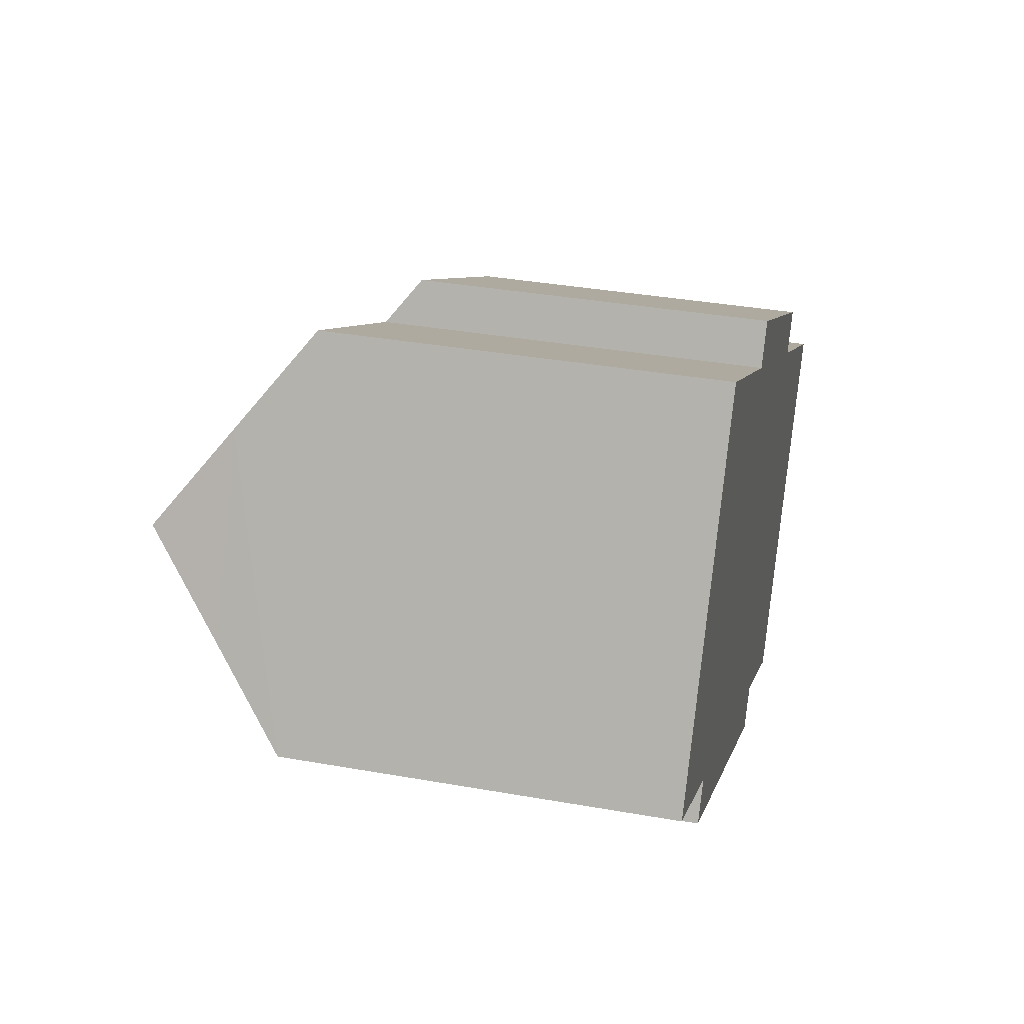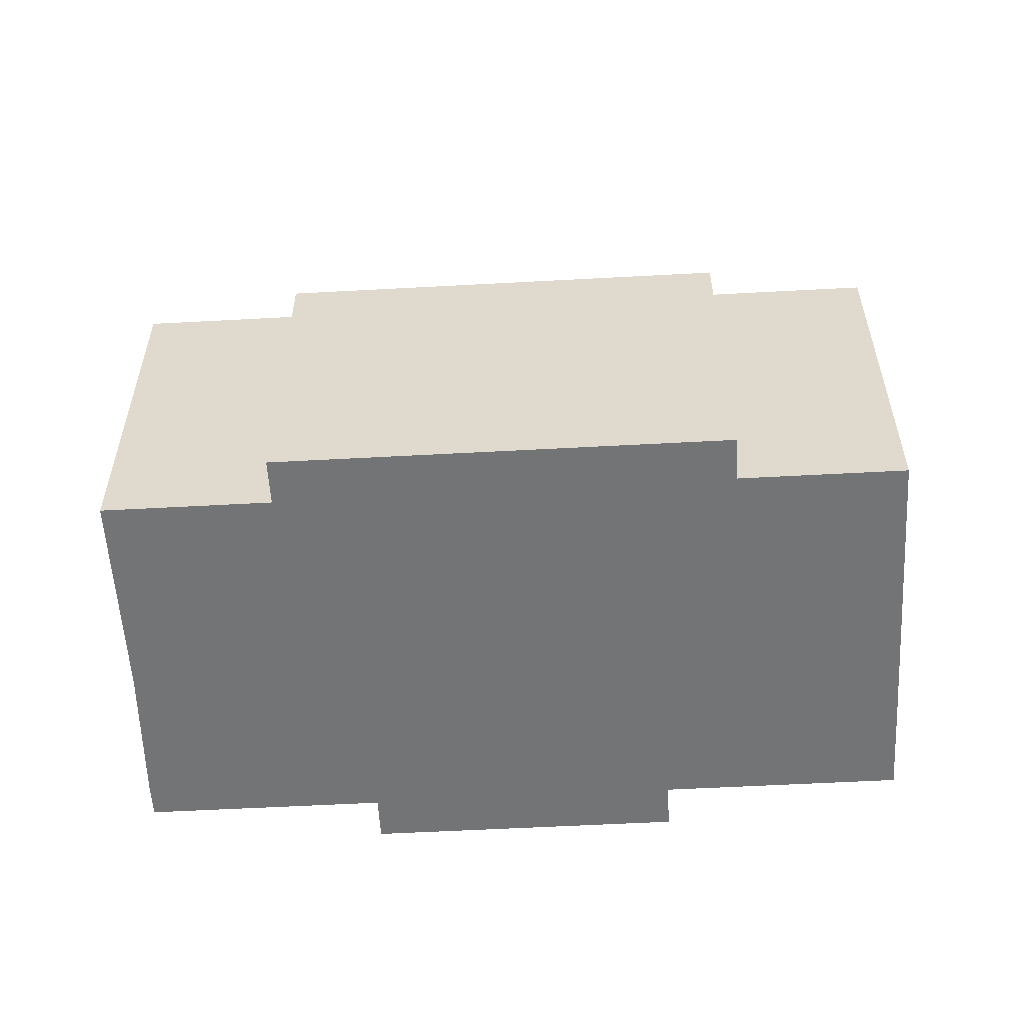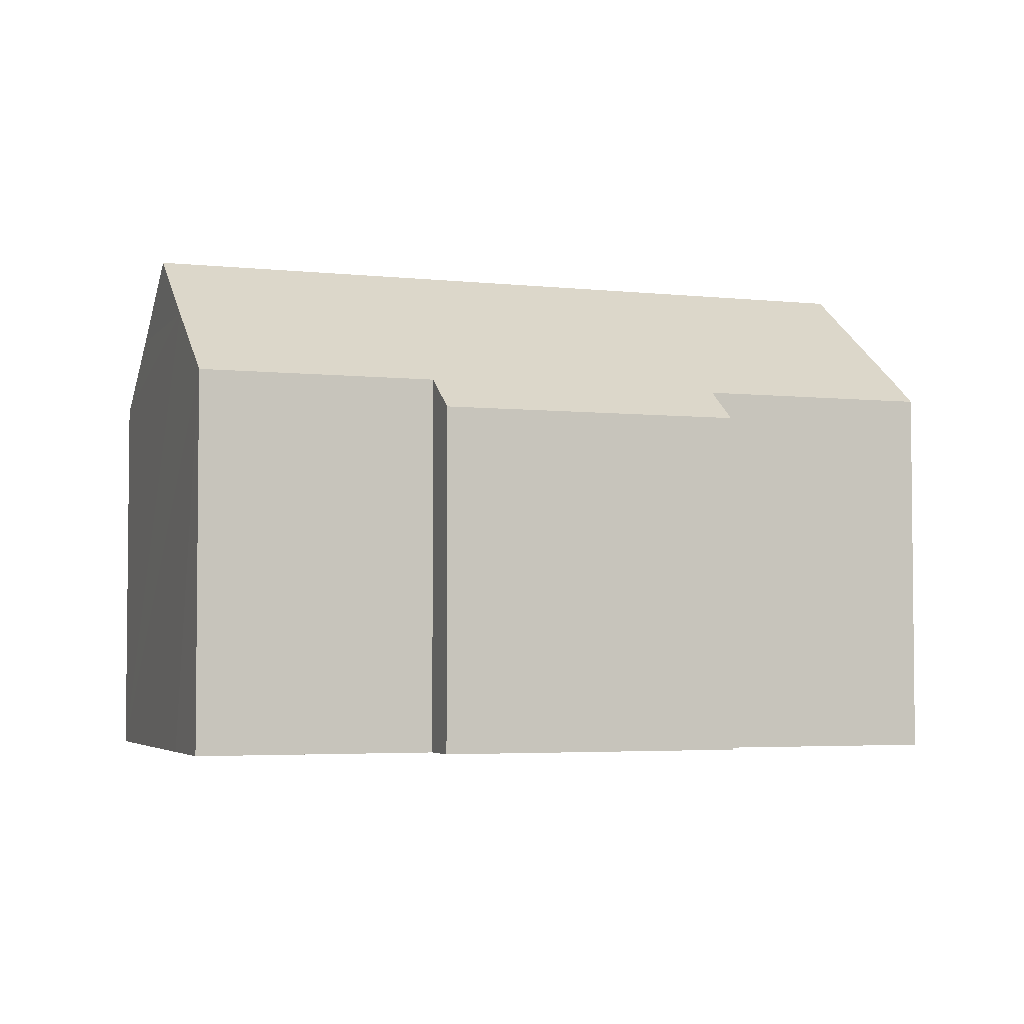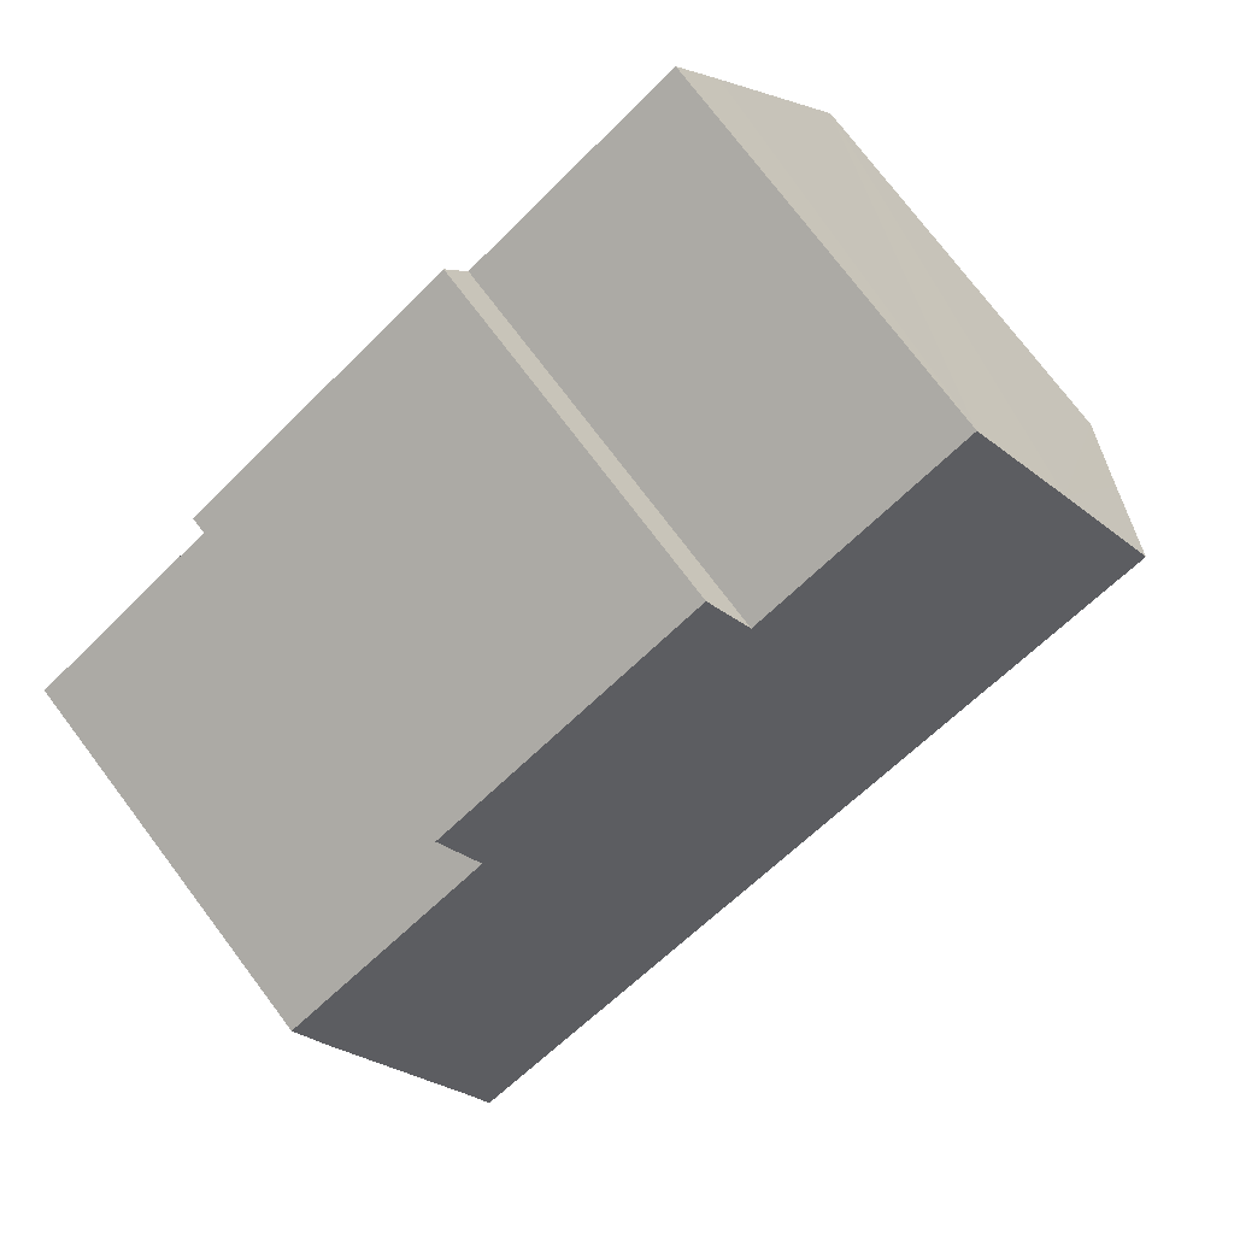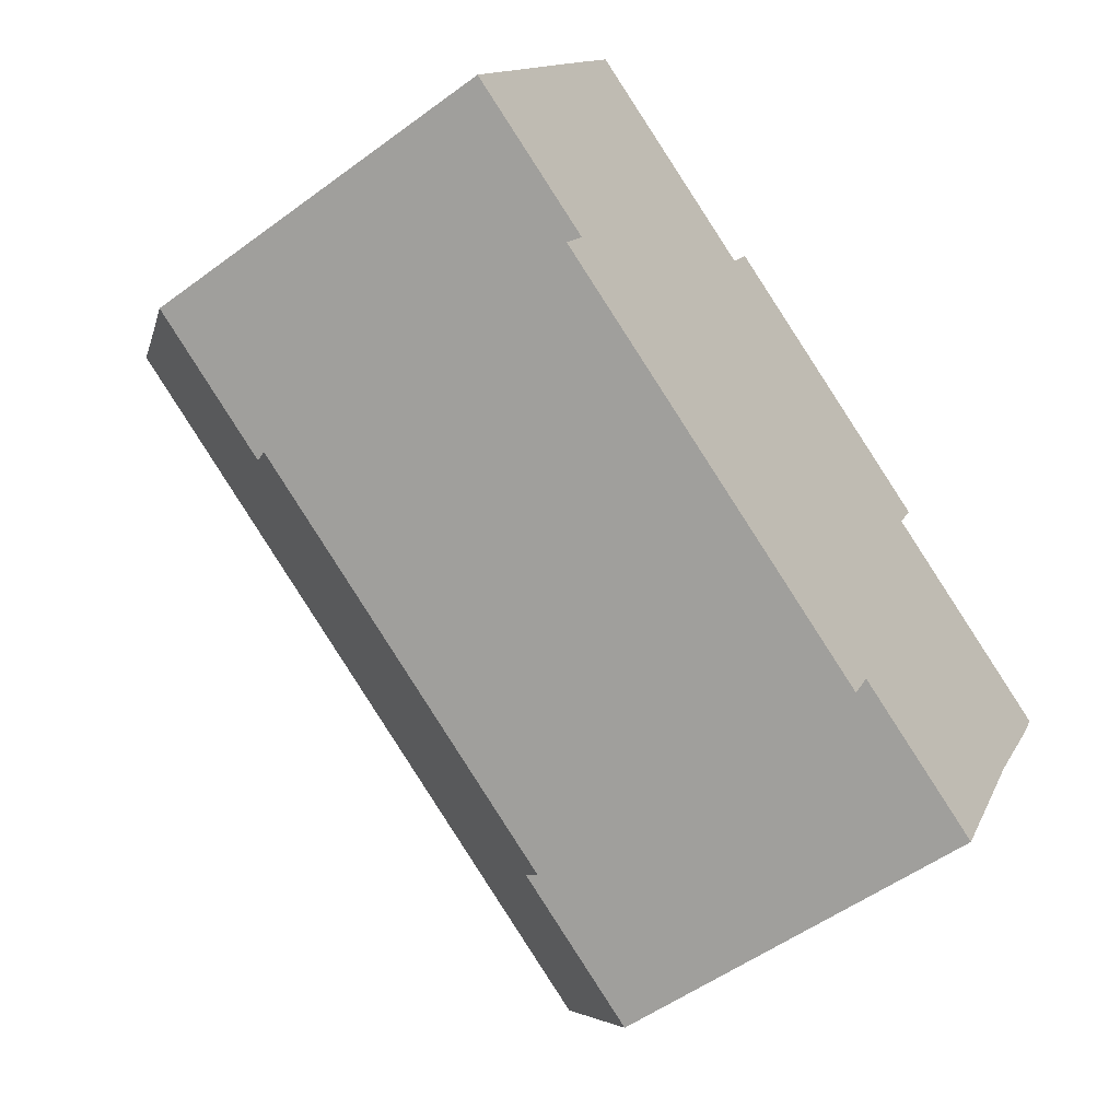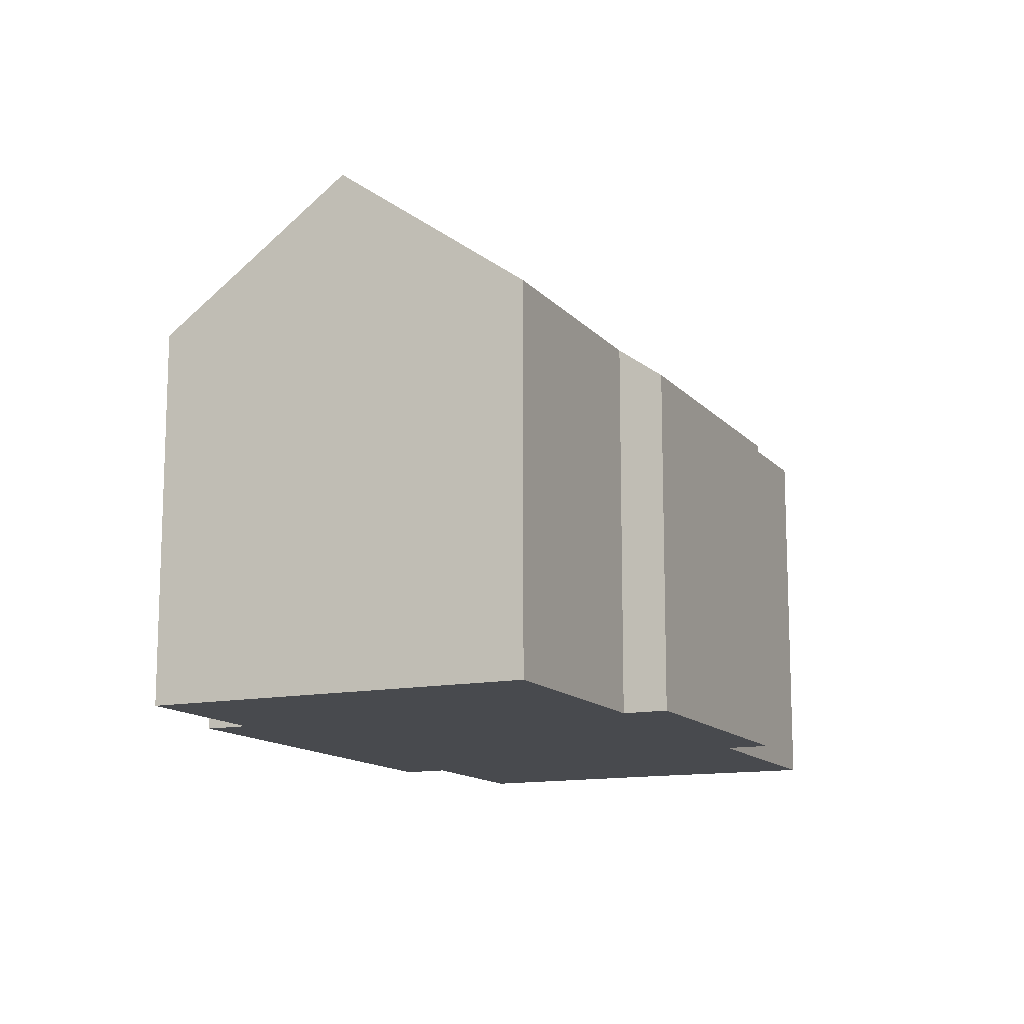
<metadata>
{"format":"obj","ext":"obj","renderer":"f3d","projection":"perspective","resolution":1024,"background":"white","views":[{"elev":36.1,"azim":-76.9,"up":"+Z"},{"elev":-56.2,"azim":-147.9,"up":"+Y"},{"elev":-3.8,"azim":8.8,"up":"+Y"},{"elev":76.4,"azim":142.8,"up":"+Z"},{"elev":-53.4,"azim":-51.8,"up":"+Z"},{"elev":-13.2,"azim":-36.4,"up":"+Y"}]}
</metadata>
<code>
v  19.55 9.701 3.333
v  11.53 10.16 6.998
v  11.85 9.7 7.572
v  11.23 10.61 6.447
v  3.973 12.56 7.293
v  5.304 10.61 9.71
v  2.662 14.51 4.873
v  19.29 10.08 2.862
v  18.94 10.6 2.223
v  22.09 14.51 -5.826
v  21.68 10.6 0.71
v  23.31 10.6 -0.188
v  22.35 14.14 -5.364
v  24.89 10.6 -1.055
v  24.4 11.32 -1.944
v  1.3 12.49 2.36
v  4.082 10.58 -2.248
v  0 10.58 6.479e-16
v  15.28 10.62 -8.348
v  14.65 9.7 -9.488
v  19.44 10.62 -10.64
v  3.482 9.7 -3.338
v  18.94 -1.361e-16 2.223
v  19.55 -2.041e-16 3.333
v  19.29 -1.752e-16 2.862
v  24.4 1.19e-16 -1.944
v  24.89 6.46e-17 -1.055
v  22.35 3.284e-16 -5.364
v  19.44 6.515e-16 -10.64
v  22.09 3.567e-16 -5.826
v  15.28 5.112e-16 -8.348
v  14.65 5.81e-16 -9.488
v  21.68 -4.348e-17 0.71
v  23.31 1.151e-17 -0.188
v  5.304 -5.946e-16 9.71
v  11.23 -3.948e-16 6.447
v  11.85 -4.637e-16 7.572
v  3.482 2.044e-16 -3.338
v  4.082 1.377e-16 -2.248
v  0 0 0
v  3.973 -4.466e-16 7.293
v  1.3 -1.445e-16 2.36
v  2.662 -2.984e-16 4.873
v  11.53 -4.285e-16 6.998
g defaultobject
f 1 2 3
f 2 1 4
f 4 5 6
f 5 4 7
f 7 4 1
f 7 1 8
f 7 8 9
f 7 9 10
f 10 9 11
f 10 11 12
f 10 12 13
f 13 12 14
f 13 14 15
f 16 17 18
f 17 16 7
f 17 7 10
f 17 10 19
f 17 19 20
f 19 10 21
f 20 22 17
f 8 23 9
f 23 8 1
f 23 1 24
f 23 24 25
f 14 26 15
f 26 14 27
f 15 28 13
f 28 15 26
f 13 21 10
f 21 13 28
f 21 28 29
f 29 28 30
f 31 20 19
f 20 31 32
f 23 11 9
f 11 23 12
f 12 23 14
f 14 23 27
f 27 23 33
f 27 33 34
f 35 4 6
f 4 35 36
f 3 24 1
f 24 3 37
f 29 19 21
f 19 29 31
f 32 22 20
f 22 32 38
f 39 18 17
f 18 39 40
f 22 39 17
f 39 22 38
f 16 5 7
f 5 16 18
f 5 18 40
f 5 40 6
f 6 40 41
f 6 41 35
f 41 40 42
f 41 42 43
f 36 2 4
f 2 36 3
f 3 36 37
f 37 36 44
f 29 23 31
f 23 29 33
f 33 29 30
f 33 30 34
f 34 30 28
f 34 28 26
f 34 26 27
f 32 39 38
f 39 32 41
f 41 32 35
f 35 32 36
f 36 32 44
f 44 32 37
f 37 32 23
f 37 23 24
f 23 32 31
f 24 23 25
f 39 42 40
f 42 39 43
f 43 39 41

</code>
